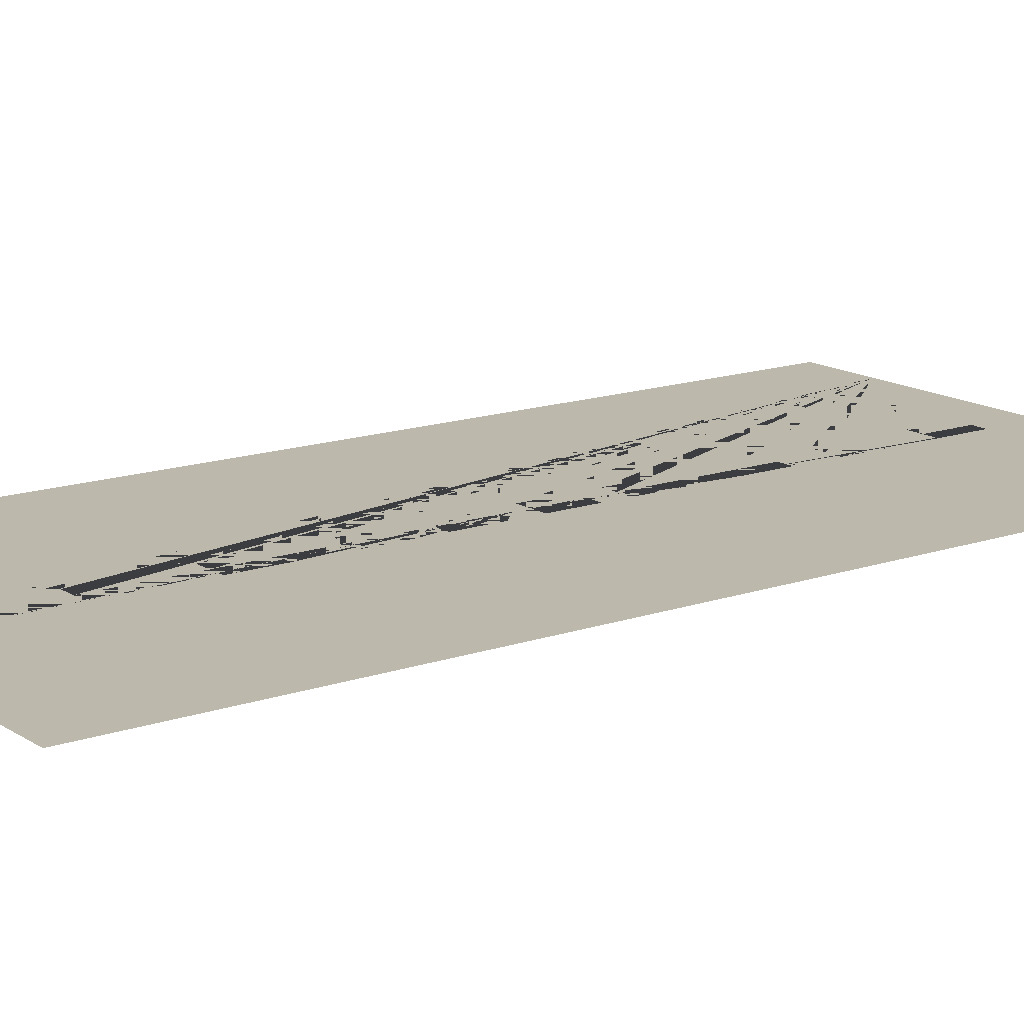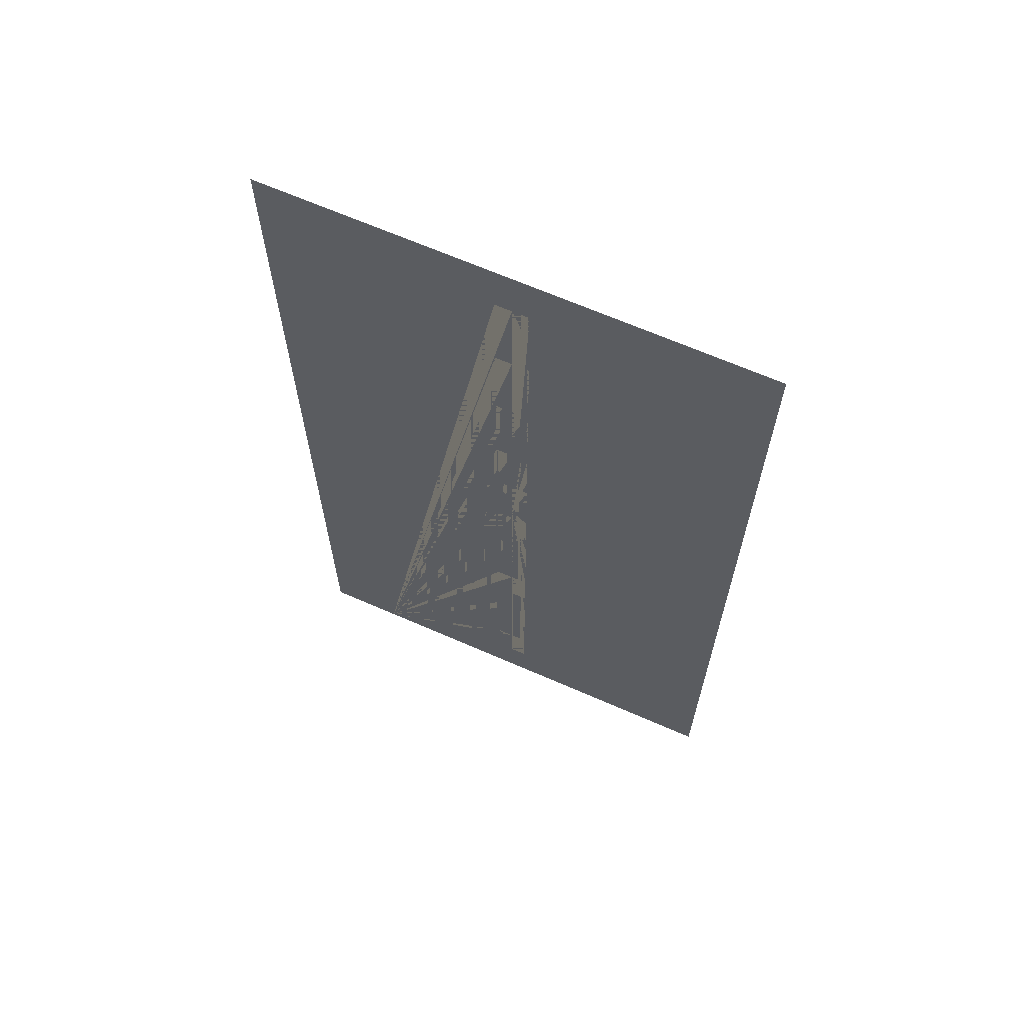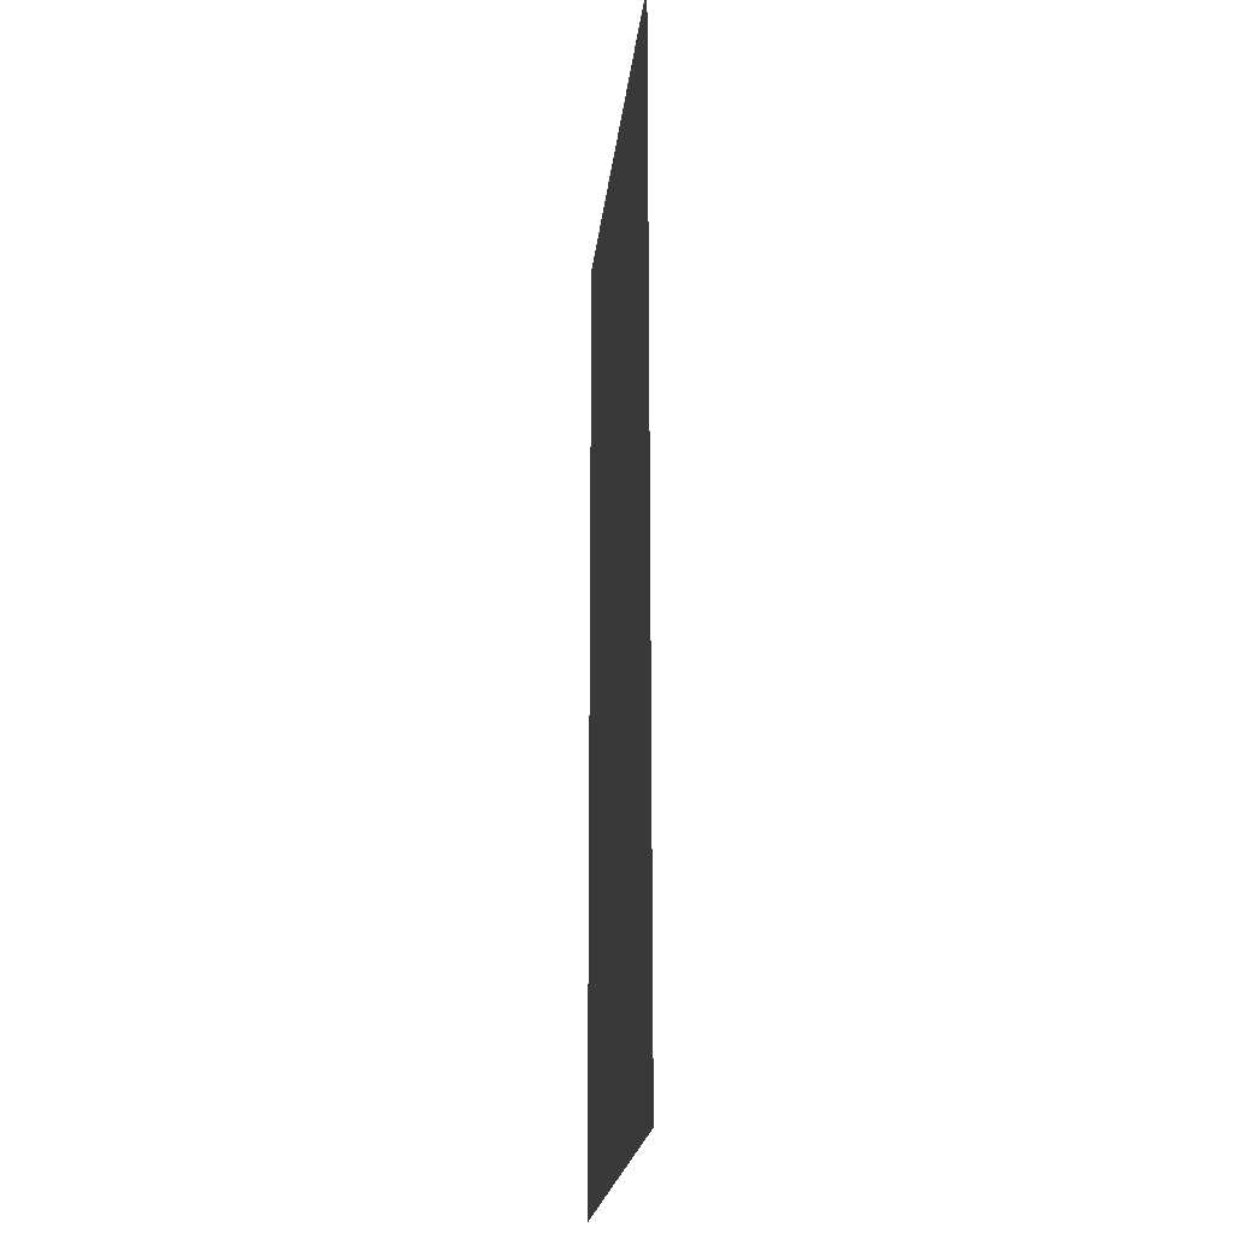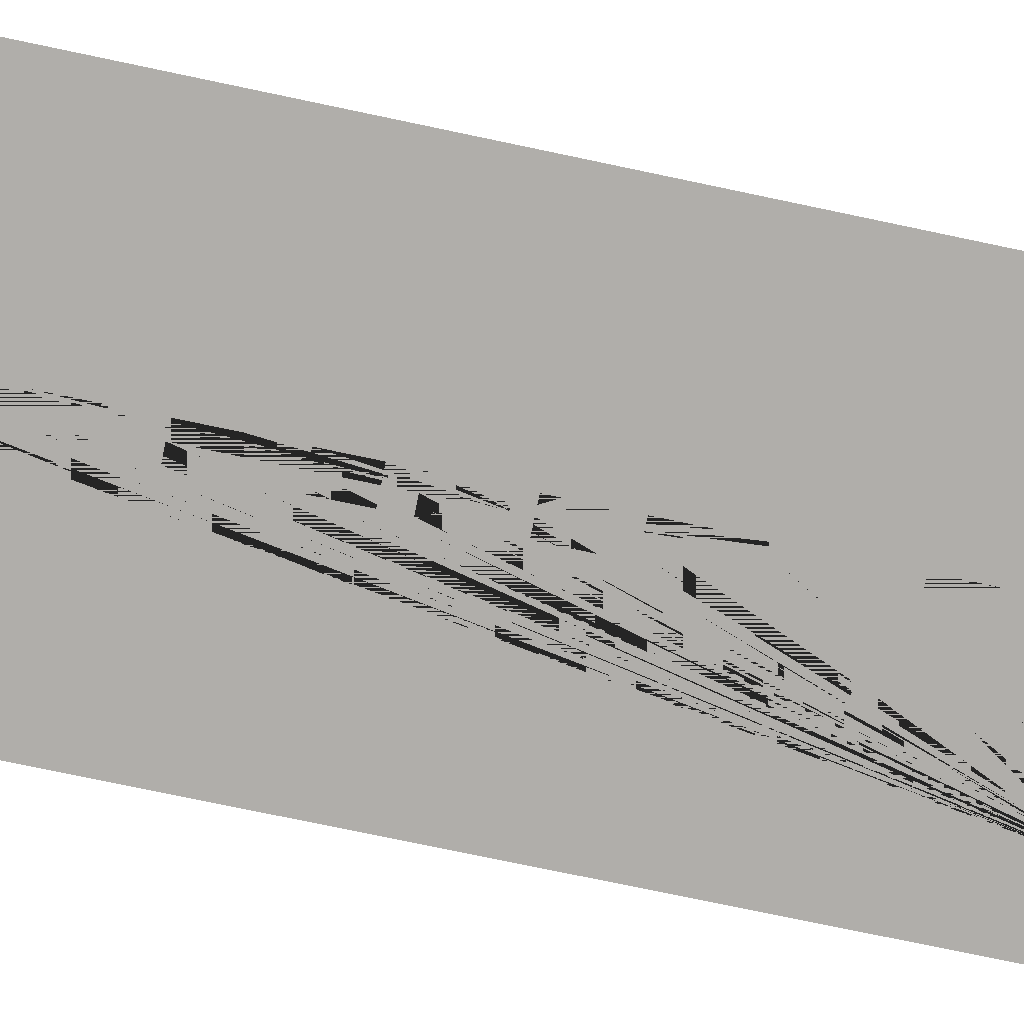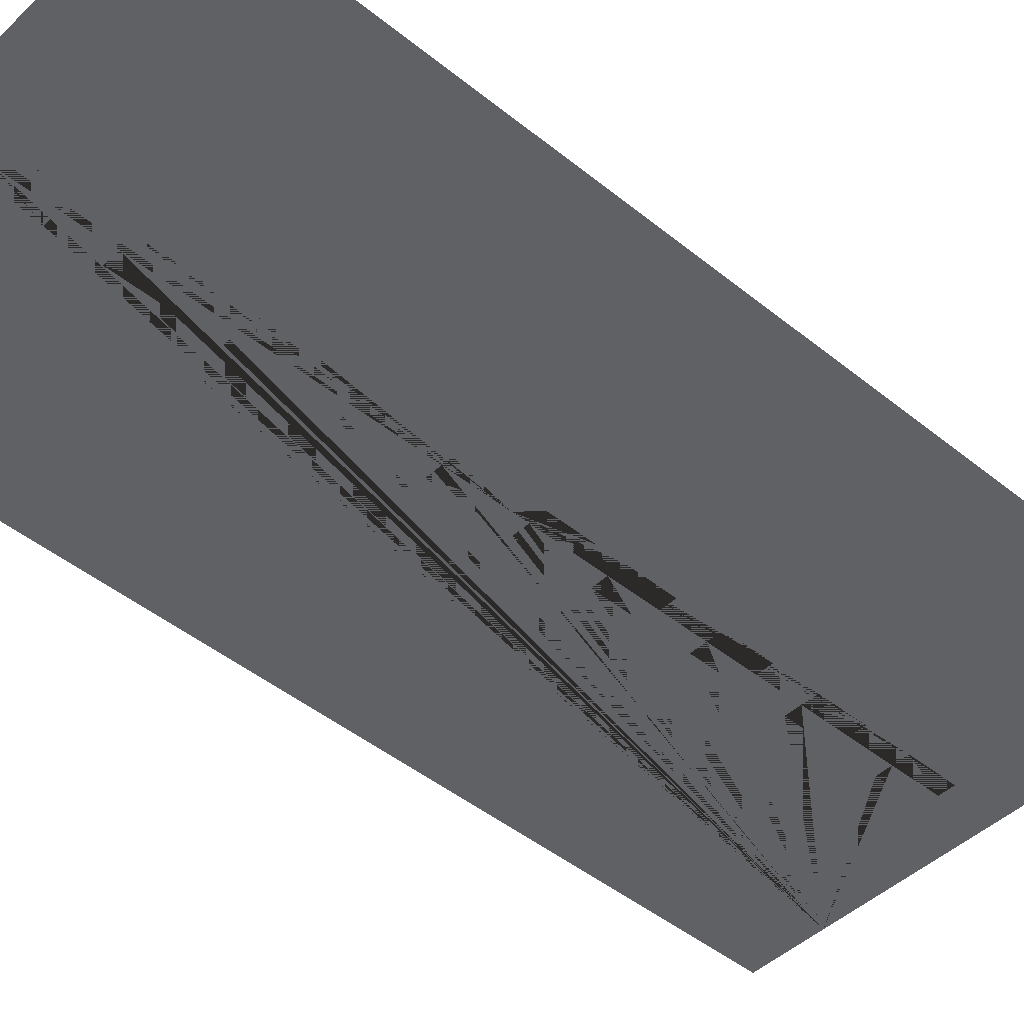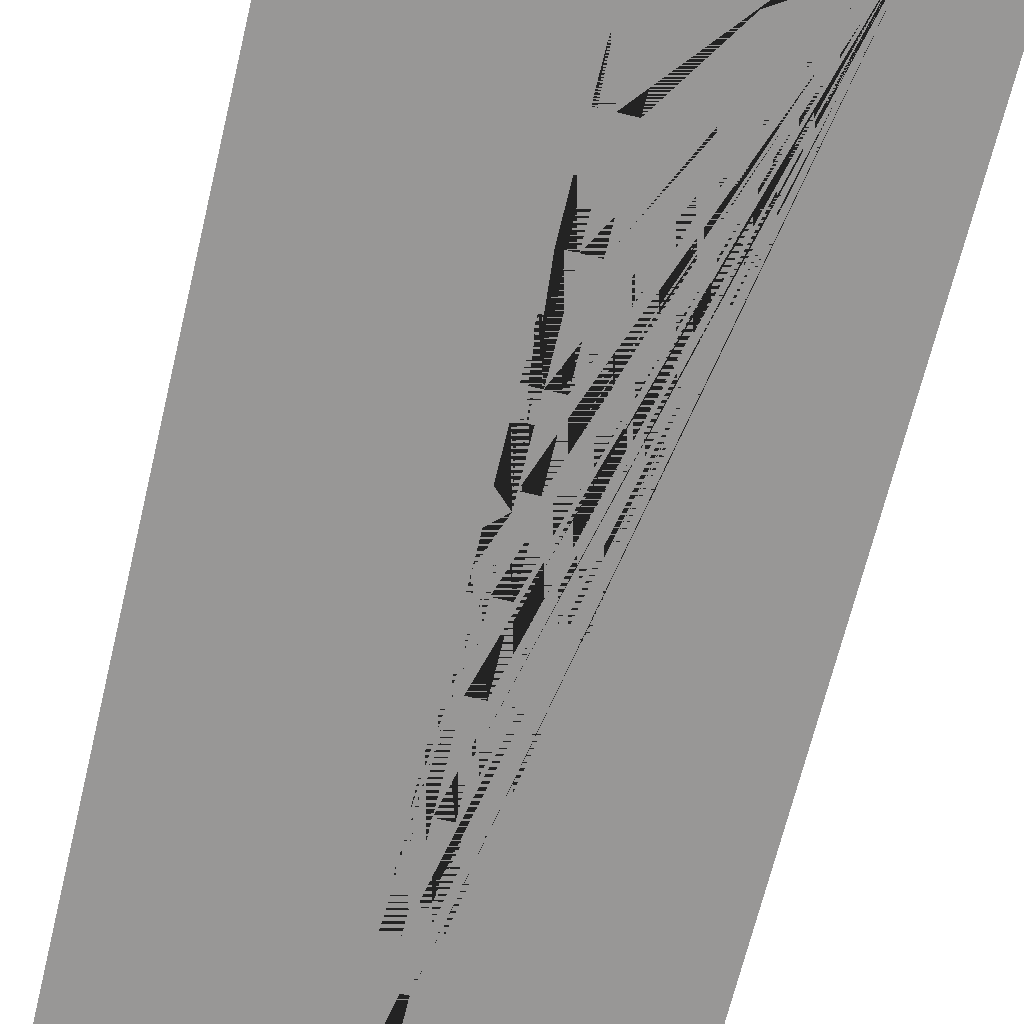
<metadata>
{"format":"obj","ext":"obj","renderer":"f3d","projection":"perspective","resolution":1024,"background":"white","views":[{"elev":14.8,"azim":53.4,"up":"+Y"},{"elev":66.6,"azim":23.7,"up":"+Z"},{"elev":-22.0,"azim":-96.2,"up":"+Z"},{"elev":-77.9,"azim":78.2,"up":"+Y"},{"elev":-45.6,"azim":47.0,"up":"+Y"},{"elev":-68.3,"azim":166.4,"up":"+Y"}]}
</metadata>
<code>
o Плоскость_Плоскость.001
v 1 0 -2.005
v 0 0 -2.005
v 0.8315 0 -2.005
v 0.6877 0 -2.005
v 0 0 0
v 0 0 -1.78
v 0.06832 0 -1.78
v 0.06832 0 -1.572
v 0 0 -1.572
v 0 0 -1.38
v 0.06832 0 -1.38
v 0.06832 0 -1.172
v 0 0 -1.172
v 0 0 -0.9795
v 0.06832 0 -0.9795
v 0.06832 0 -0.7717
v 0 0 -0.7717
v 0 0 -0.5795
v 0.06832 0 -0.5795
v 0.06832 0 -0.3717
v 0 0 -0.3717
v 0 0 -0.2639
v 0.06832 0 -0.2639
v 0.06832 0 -0.06501
v 0 0 -0.06501
v -1 0 -2.005
v -0.8315 0 -2.005
v -0.6877 0 -2.005
v -0.06832 0 -1.78
v -0.06832 0 -1.572
v -0.06832 0 -1.38
v -0.06832 0 -1.172
v -0.06832 0 -0.9795
v -0.06832 0 -0.7717
v -0.06832 0 -0.5795
v -0.06832 0 -0.3717
v -0.06832 0 -0.2639
v -0.06832 0 -0.06501
v 1 0 2.005
v 0 0 2.005
v 0.8315 0 2.005
v 0.6877 0 2.005
v 0 0 1.78
v 0.06832 0 1.78
v 0.06832 0 1.572
v 0 0 1.572
v 0 0 1.38
v 0.06832 0 1.38
v 0.06832 0 1.172
v 0 0 1.172
v 0 0 0.9795
v 0.06832 0 0.9795
v 0.06832 0 0.7717
v 0 0 0.7717
v 0 0 0.5795
v 0.06832 0 0.5795
v 0.06832 0 0.3717
v 0 0 0.3717
v 0 0 0.2639
v 0.06832 0 0.2639
v 0.06832 0 0.06501
v 0 0 0.06501
v -1 0 2.005
v -0.8315 0 2.005
v -0.6877 0 2.005
v -0.06832 0 1.78
v -0.06832 0 1.572
v -0.06832 0 1.38
v -0.06832 0 1.172
v -0.06832 0 0.9795
v -0.06832 0 0.7717
v -0.06832 0 0.5795
v -0.06832 0 0.3717
v -0.06832 0 0.2639
v -0.06832 0 0.06501
f 4 42 41 3
f 3 41 39 1
f 6 9 8 7
f 15 14 17 16
f 11 10 13 12
f 23 22 25 24
f 19 18 21 20
f 26 63 64 27
f 27 64 65 28
f 6 29 30 9
f 33 34 17 14
f 31 32 13 10
f 37 38 25 22
f 35 36 21 18
f 43 44 45 46
f 52 53 54 51
f 48 49 50 47
f 60 61 62 59
f 56 57 58 55
f 43 46 67 66
f 70 51 54 71
f 68 47 50 69
f 74 59 62 75
f 72 55 58 73
f 5 62 61 60 59 58 57 56 55 54 53 52 51 50 49 48 47 46 45 44 43 40 42 4 2 6 7 8 9 10 11 12 13 14 15 16 17 18 19 20 21 22 23 24 25
f 28 65 40 43 66 67 46 47 68 69 50 51 70 71 54 55 72 73 58 59 74 75 62 5 25 38 37 22 21 36 35 18 17 34 33 14 13 32 31 10 9 30 29 6 2

</code>
